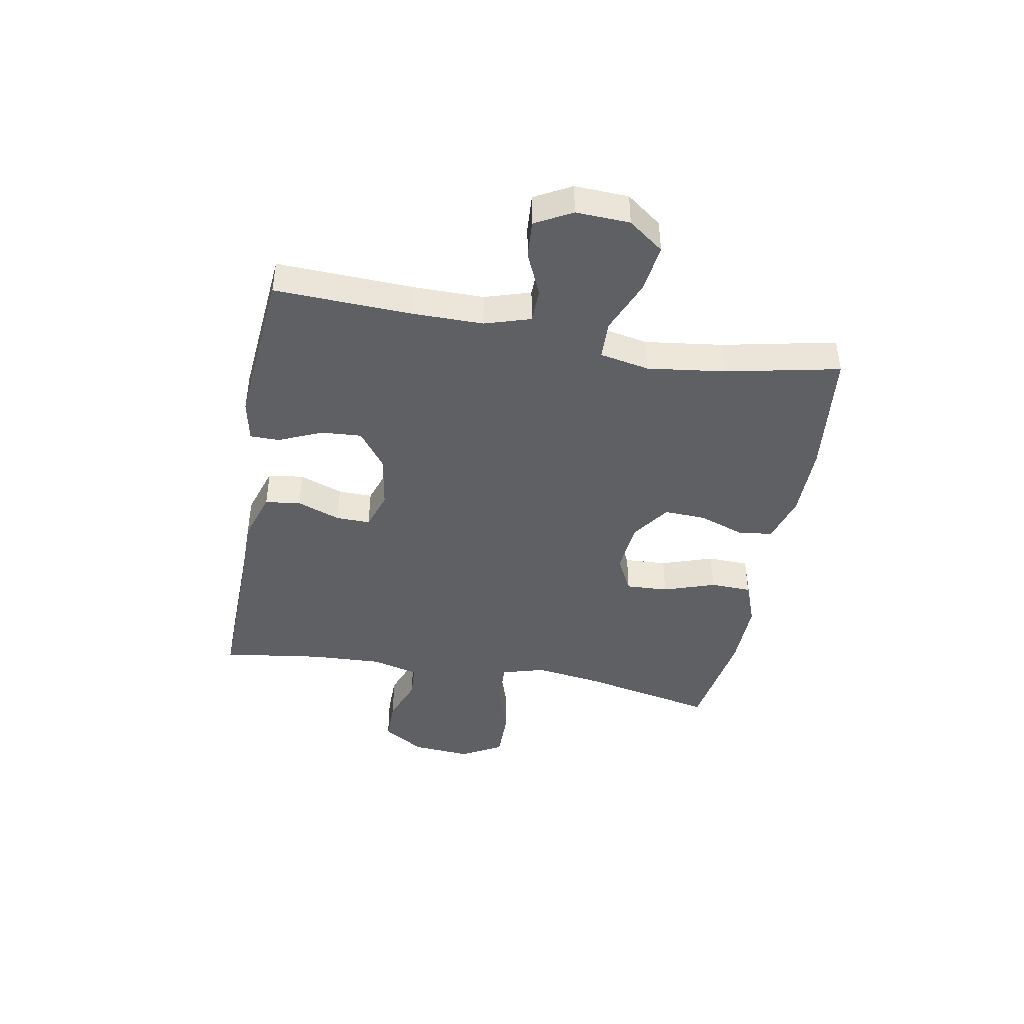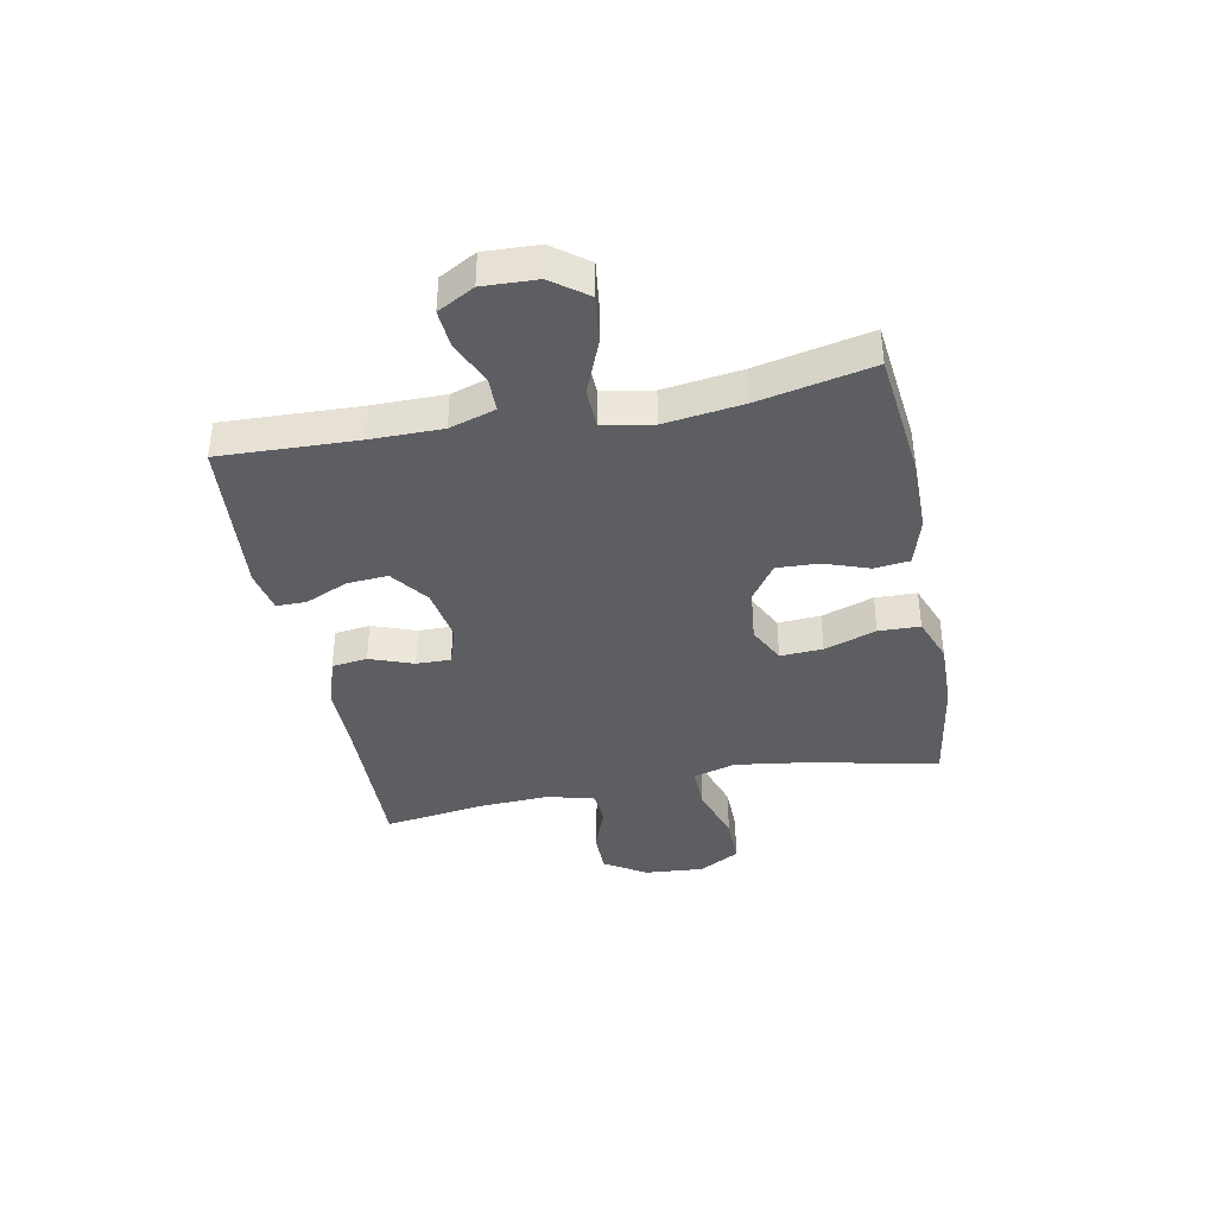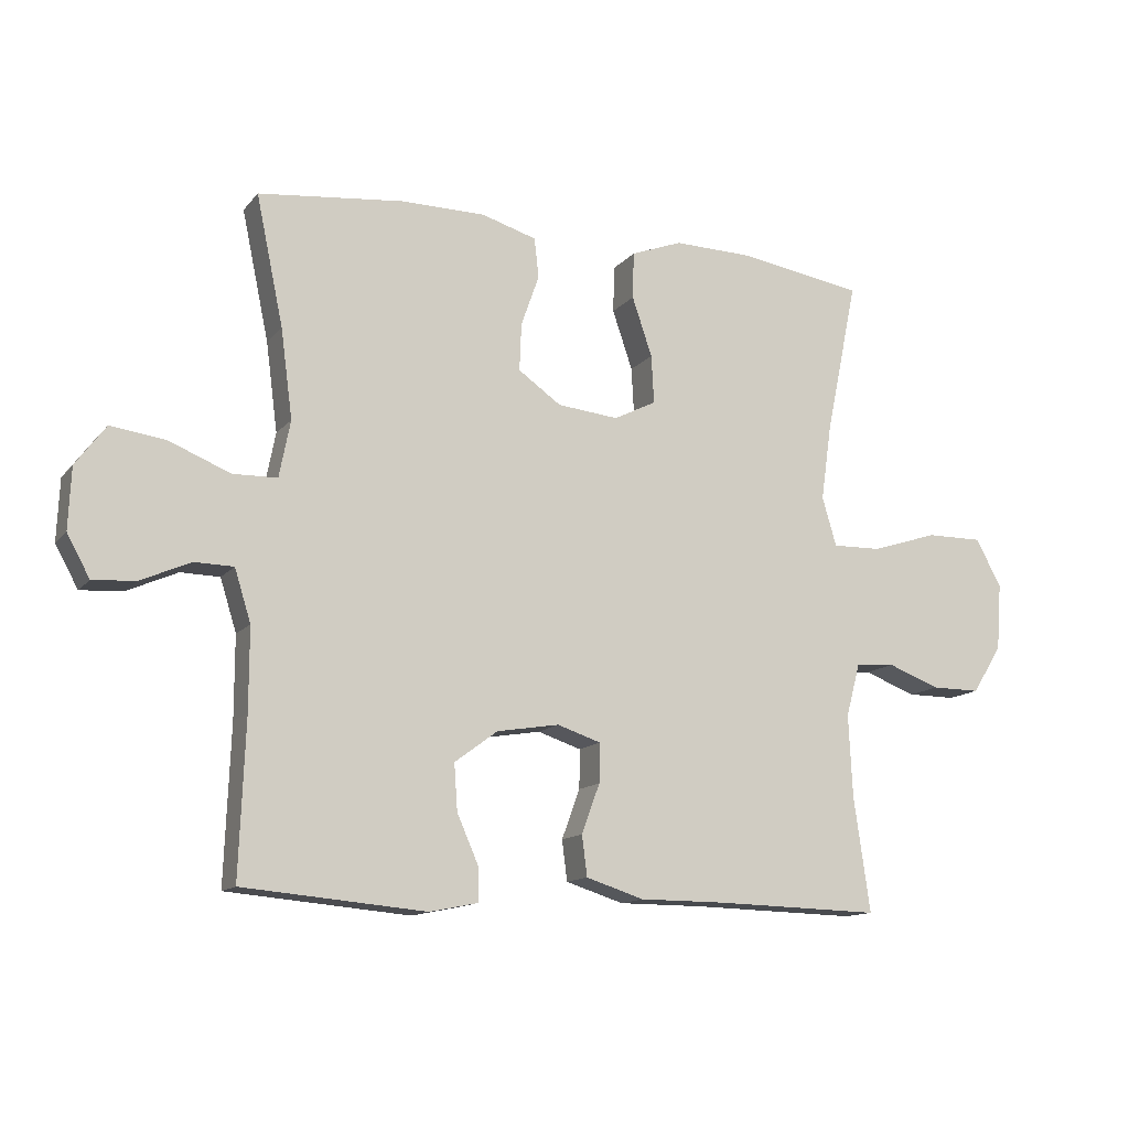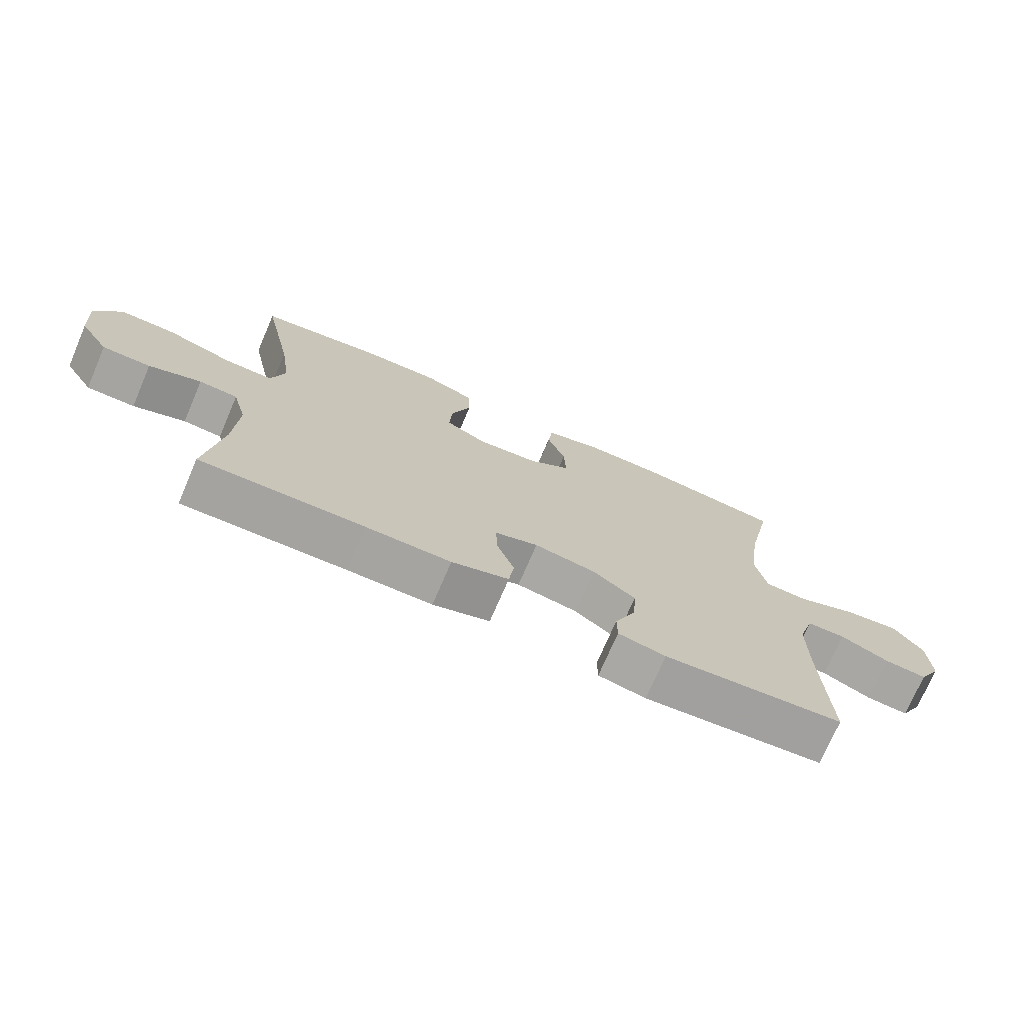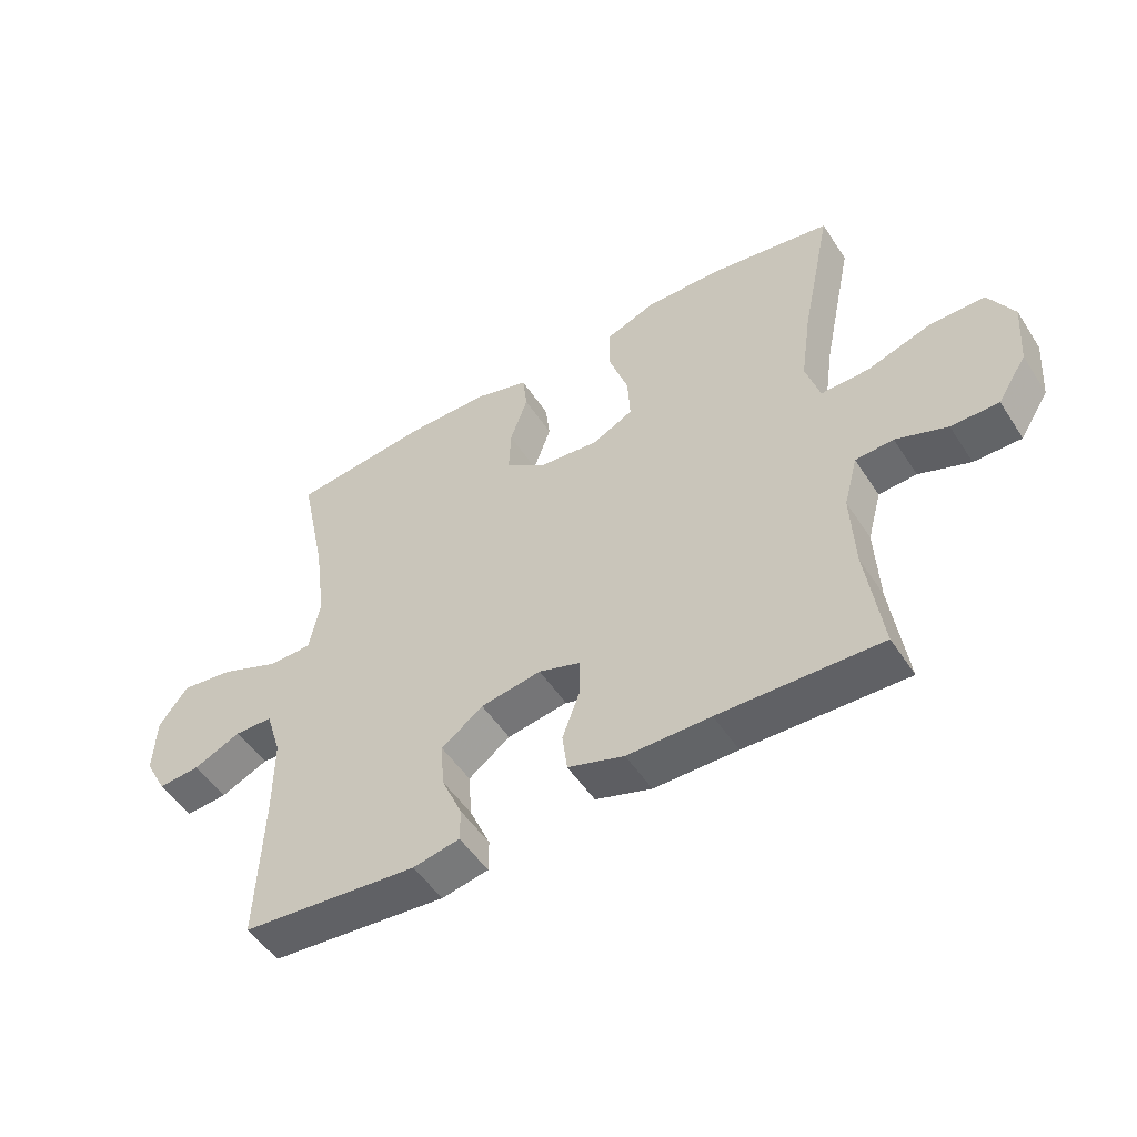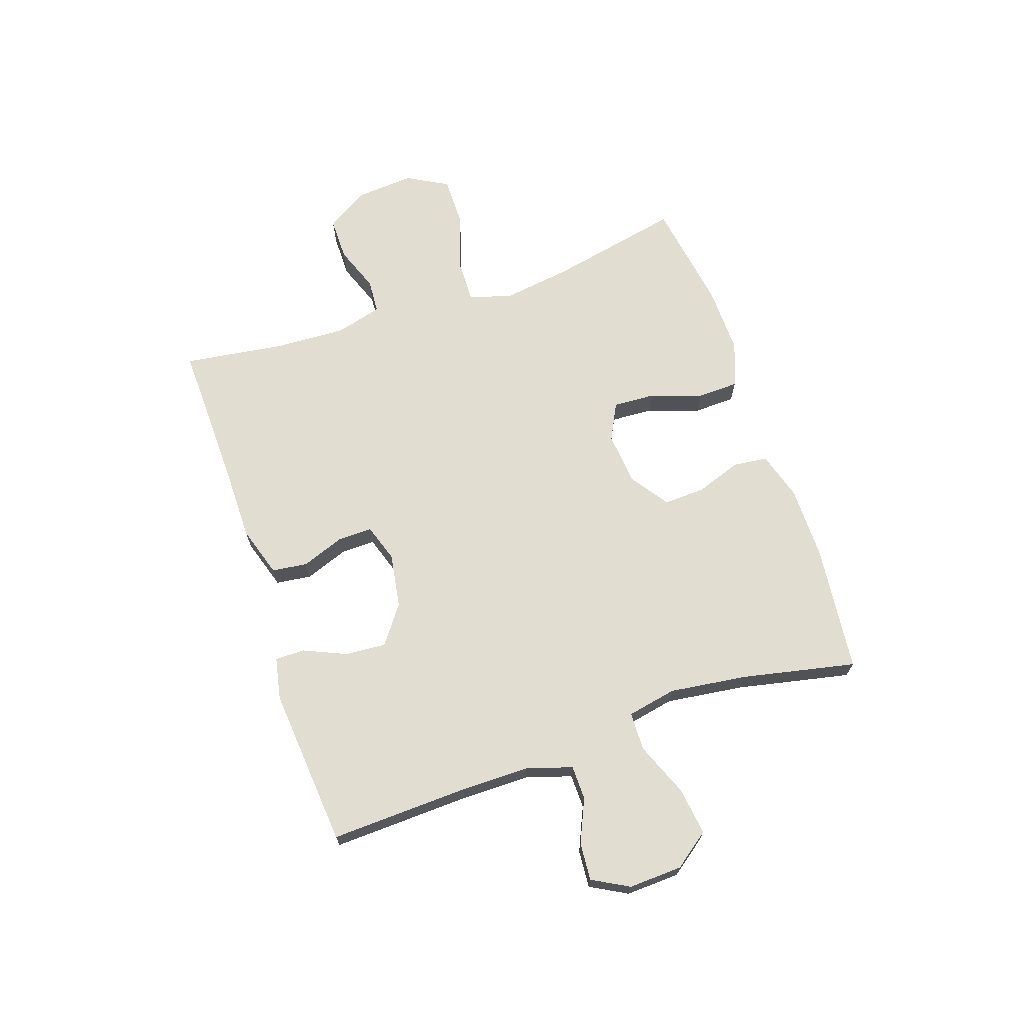
<metadata>
{"format":"obj","ext":"obj","renderer":"f3d","projection":"perspective","resolution":1024,"background":"white","views":[{"elev":-43.0,"azim":-100.4,"up":"+Y"},{"elev":-39.0,"azim":-78.9,"up":"+Y"},{"elev":-13.2,"azim":-24.4,"up":"+Z"},{"elev":-73.3,"azim":156.7,"up":"+Z"},{"elev":-51.1,"azim":32.1,"up":"+Z"},{"elev":68.4,"azim":-108.8,"up":"+Y"}]}
</metadata>
<code>
v -0.5 0.07 -0.5
v -0.491 0.07 -0.262
v -0.491 0.07 -0.137
v -0.516 0.07 -0.057
v -0.576 0.07 -0.056
v -0.652 0.07 -0.09
v -0.718 0.07 -0.095
v -0.753 0.07 -0.031
v -0.749 0.07 0.063
v -0.703 0.07 0.125
v -0.619 0.07 0.114
v -0.525 0.07 0.076
v -0.457 0.07 0.078
v -0.44 0.07 0.165
v -0.458 0.07 0.301
v -0.5 0.07 0.5
v -0.277 0.07 0.525
v -0.147 0.07 0.525
v -0.062 0.07 0.5
v -0.055 0.07 0.439
v -0.083 0.07 0.36
v -0.086 0.07 0.287
v -0.02 0.07 0.241
v 0.074 0.07 0.232
v 0.139 0.07 0.265
v 0.135 0.07 0.339
v 0.104 0.07 0.43
v 0.106 0.07 0.502
v 0.185 0.07 0.532
v 0.305 0.07 0.53
v 0.5 0.07 0.5
v 0.451 0.07 0.265
v 0.434 0.07 0.146
v 0.456 0.07 0.071
v 0.532 0.07 0.073
v 0.634 0.07 0.106
v 0.721 0.07 0.107
v 0.761 0.07 0.035
v 0.753 0.07 -0.069
v 0.707 0.07 -0.142
v 0.632 0.07 -0.142
v 0.551 0.07 -0.112
v 0.491 0.07 -0.116
v 0.469 0.07 -0.198
v 0.475 0.07 -0.324
v 0.5 0.07 -0.5
v 0.245 0.07 -0.494
v 0.113 0.07 -0.494
v 0.024 0.07 -0.466
v 0.016 0.07 -0.404
v 0.044 0.07 -0.328
v 0.045 0.07 -0.268
v -0.022 0.07 -0.246
v -0.118 0.07 -0.262
v -0.184 0.07 -0.311
v -0.179 0.07 -0.382
v -0.146 0.07 -0.457
v -0.146 0.07 -0.509
v -0.22 0.07 -0.524
v -0.5 0 -0.5
v -0.491 0 -0.262
v -0.491 0 -0.137
v -0.516 0 -0.057
v -0.576 0 -0.056
v -0.652 0 -0.09
v -0.718 0 -0.095
v -0.753 0 -0.031
v -0.749 0 0.063
v -0.703 0 0.125
v -0.619 0 0.114
v -0.525 0 0.076
v -0.457 0 0.078
v -0.44 0 0.165
v -0.458 0 0.301
v -0.5 0 0.5
v -0.277 0 0.525
v -0.147 0 0.525
v -0.062 0 0.5
v -0.055 0 0.439
v -0.083 0 0.36
v -0.086 0 0.287
v -0.02 0 0.241
v 0.074 0 0.232
v 0.139 0 0.265
v 0.135 0 0.339
v 0.104 0 0.43
v 0.106 0 0.502
v 0.185 0 0.532
v 0.305 0 0.53
v 0.5 0 0.5
v 0.451 0 0.265
v 0.434 0 0.146
v 0.456 0 0.071
v 0.532 0 0.073
v 0.634 0 0.106
v 0.721 0 0.107
v 0.761 0 0.035
v 0.753 0 -0.069
v 0.707 0 -0.142
v 0.632 0 -0.142
v 0.551 0 -0.112
v 0.491 0 -0.116
v 0.469 0 -0.198
v 0.475 0 -0.324
v 0.5 0 -0.5
v 0.245 0 -0.494
v 0.113 0 -0.494
v 0.024 0 -0.466
v 0.016 0 -0.404
v 0.044 0 -0.328
v 0.045 0 -0.268
v -0.022 0 -0.246
v -0.118 0 -0.262
v -0.184 0 -0.311
v -0.179 0 -0.382
v -0.146 0 -0.457
v -0.146 0 -0.509
v -0.22 0 -0.524
f 56 57 58 59
f 55 56 59 1
f 54 55 1 2
f 53 54 2 3
f 48 49 50 51
f 47 48 51 52
f 45 46 47 52
f 44 45 52 53
f 39 40 41 42
f 39 42 43
f 38 39 43
f 35 36 37 38
f 34 35 38 43
f 33 34 43 44
f 29 30 31 32
f 29 32 33
f 26 27 28 29
f 25 26 29 33
f 24 25 33 44
f 18 19 20 21
f 18 21 22
f 15 16 17 18
f 14 15 18 22
f 13 14 22 23
f 9 10 11 12
f 9 12 13
f 8 9 13
f 5 6 7 8
f 4 5 8 13
f 23 24 44 53
f 13 23 53
f 3 4 13 53
f 118 117 116 115
f 60 118 115 114
f 61 60 114 113
f 62 61 113 112
f 110 109 108 107
f 111 110 107 106
f 111 106 105 104
f 112 111 104 103
f 101 100 99 98
f 102 101 98
f 102 98 97
f 97 96 95 94
f 102 97 94 93
f 103 102 93 92
f 91 90 89 88
f 92 91 88
f 88 87 86 85
f 92 88 85 84
f 103 92 84 83
f 80 79 78 77
f 81 80 77
f 77 76 75 74
f 81 77 74 73
f 82 81 73 72
f 71 70 69 68
f 72 71 68
f 72 68 67
f 67 66 65 64
f 72 67 64 63
f 112 103 83 82
f 112 82 72
f 112 72 63 62
f 1 60 61 2
f 2 61 62 3
f 3 62 63 4
f 4 63 64 5
f 5 64 65 6
f 6 65 66 7
f 7 66 67 8
f 8 67 68 9
f 9 68 69 10
f 10 69 70 11
f 11 70 71 12
f 12 71 72 13
f 13 72 73 14
f 14 73 74 15
f 15 74 75 16
f 16 75 76 17
f 17 76 77 18
f 18 77 78 19
f 19 78 79 20
f 20 79 80 21
f 21 80 81 22
f 22 81 82 23
f 23 82 83 24
f 24 83 84 25
f 25 84 85 26
f 26 85 86 27
f 27 86 87 28
f 28 87 88 29
f 29 88 89 30
f 30 89 90 31
f 31 90 91 32
f 32 91 92 33
f 33 92 93 34
f 34 93 94 35
f 35 94 95 36
f 36 95 96 37
f 37 96 97 38
f 38 97 98 39
f 39 98 99 40
f 40 99 100 41
f 41 100 101 42
f 42 101 102 43
f 43 102 103 44
f 44 103 104 45
f 45 104 105 46
f 46 105 106 47
f 47 106 107 48
f 48 107 108 49
f 49 108 109 50
f 50 109 110 51
f 51 110 111 52
f 52 111 112 53
f 53 112 113 54
f 54 113 114 55
f 55 114 115 56
f 56 115 116 57
f 57 116 117 58
f 58 117 118 59
f 59 118 60 1

</code>
